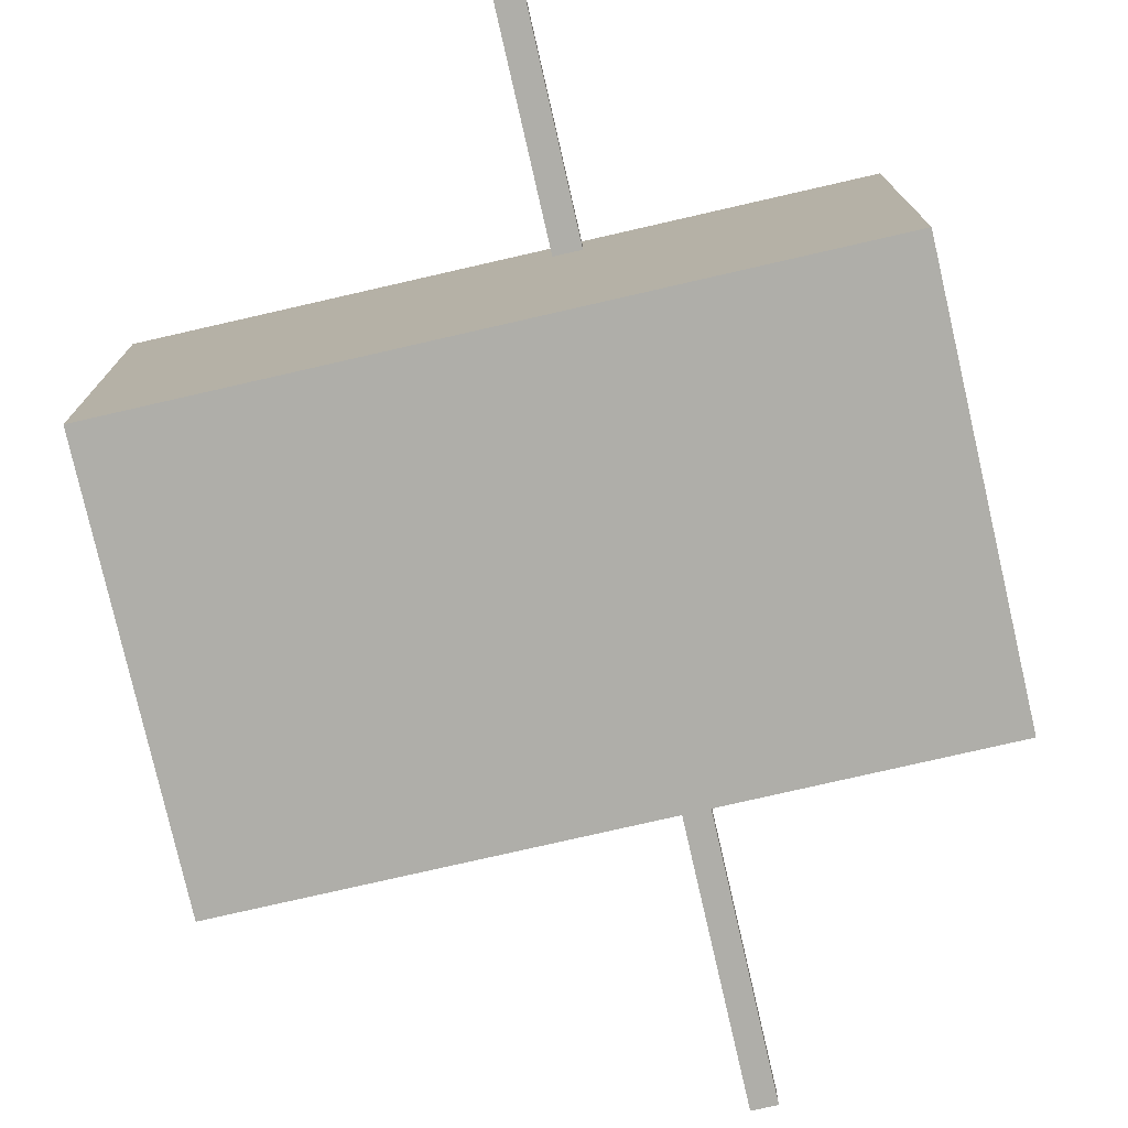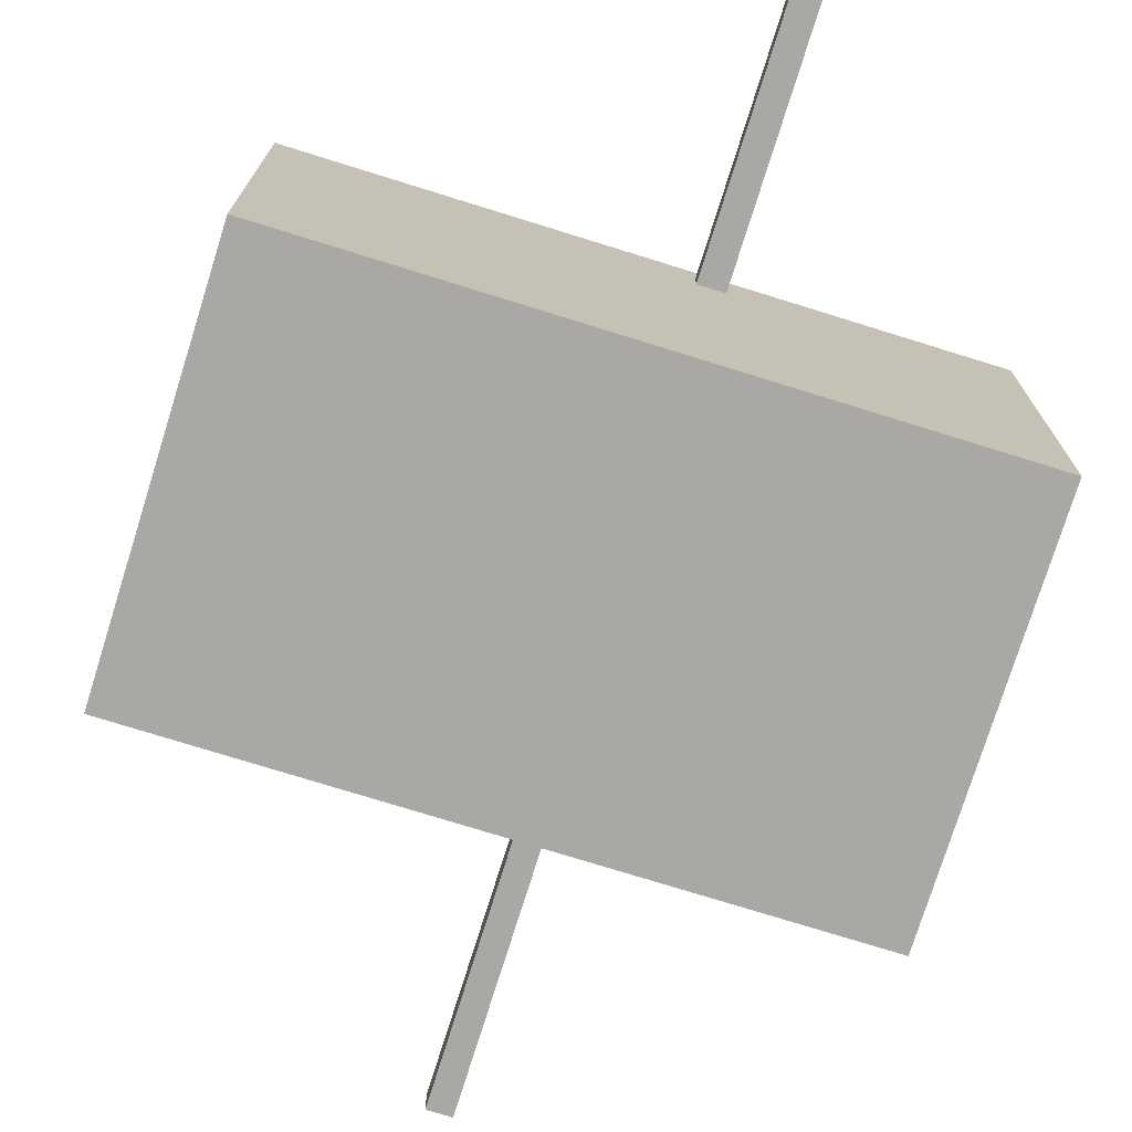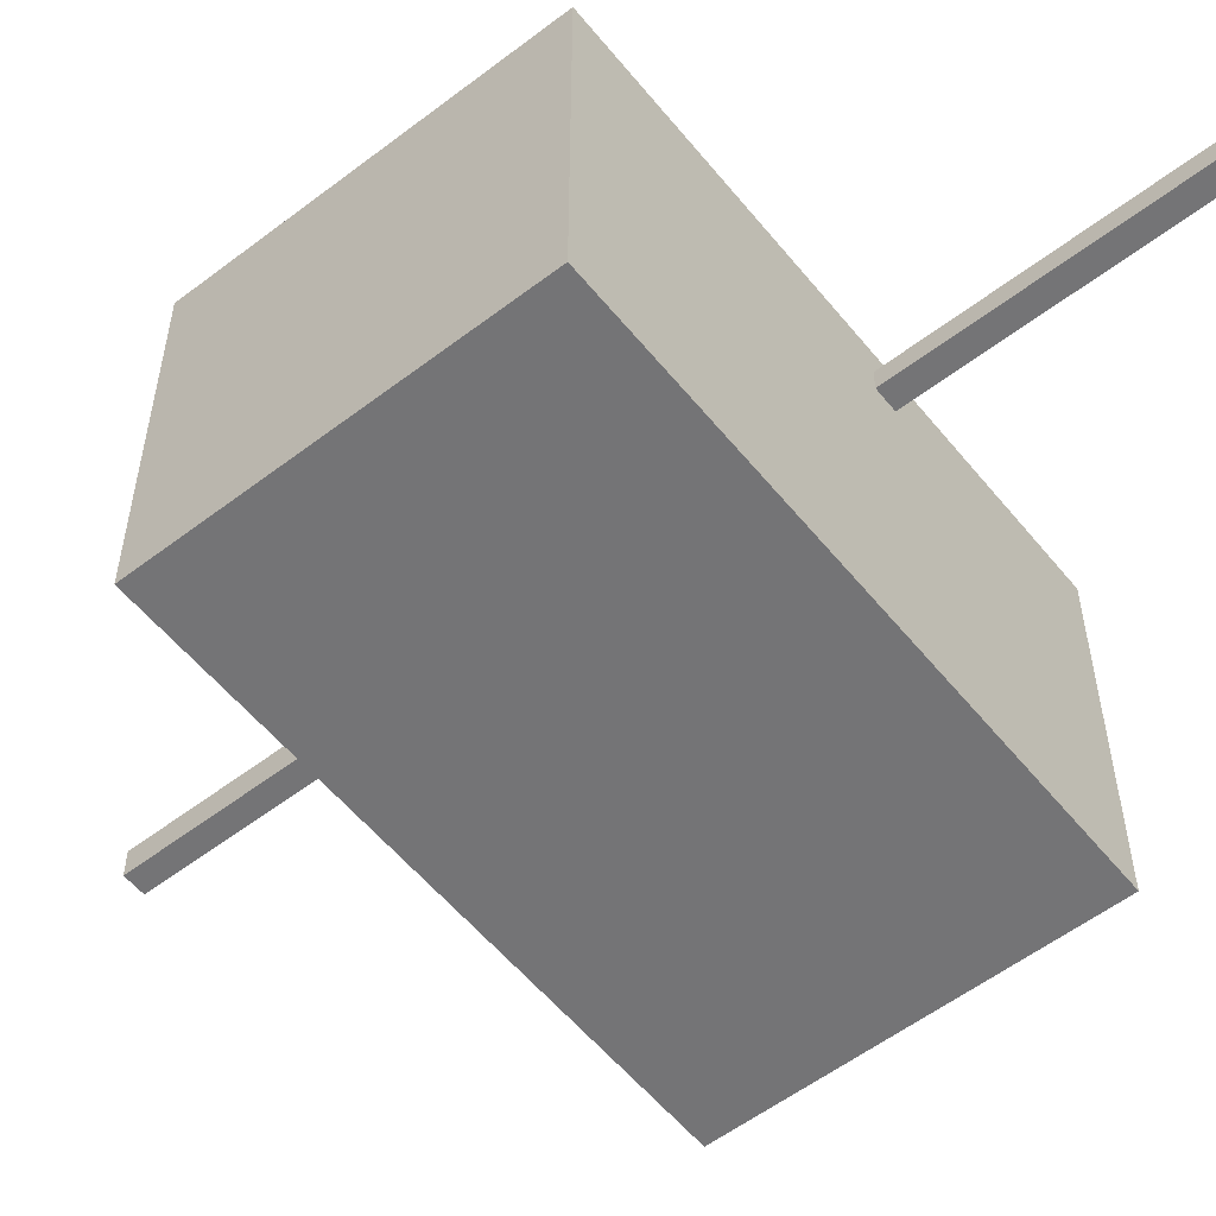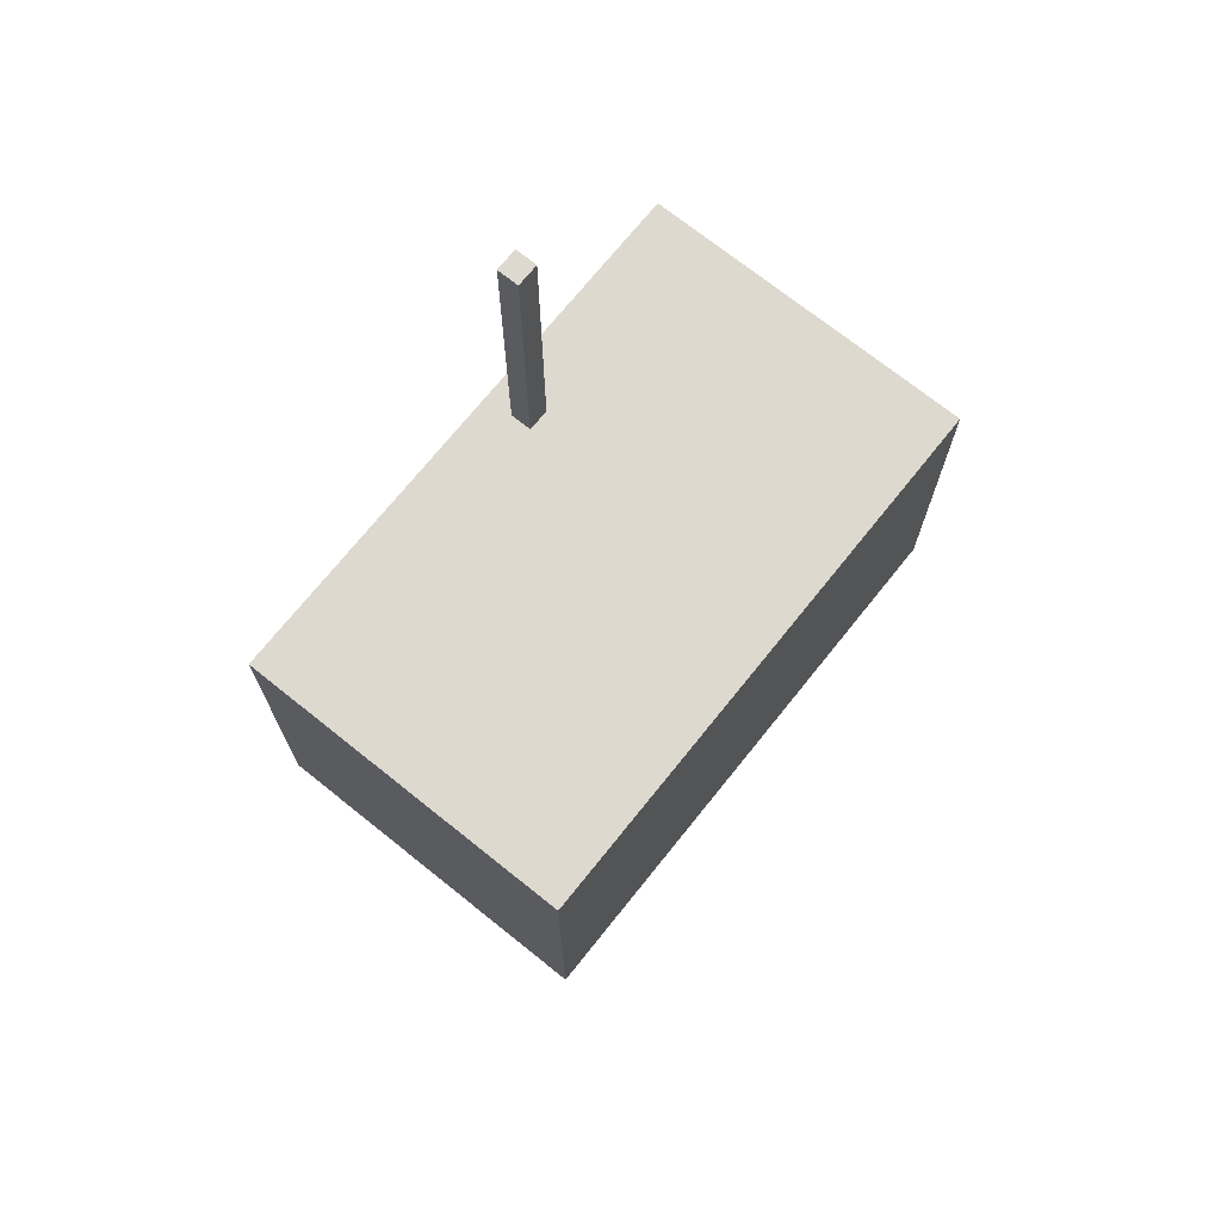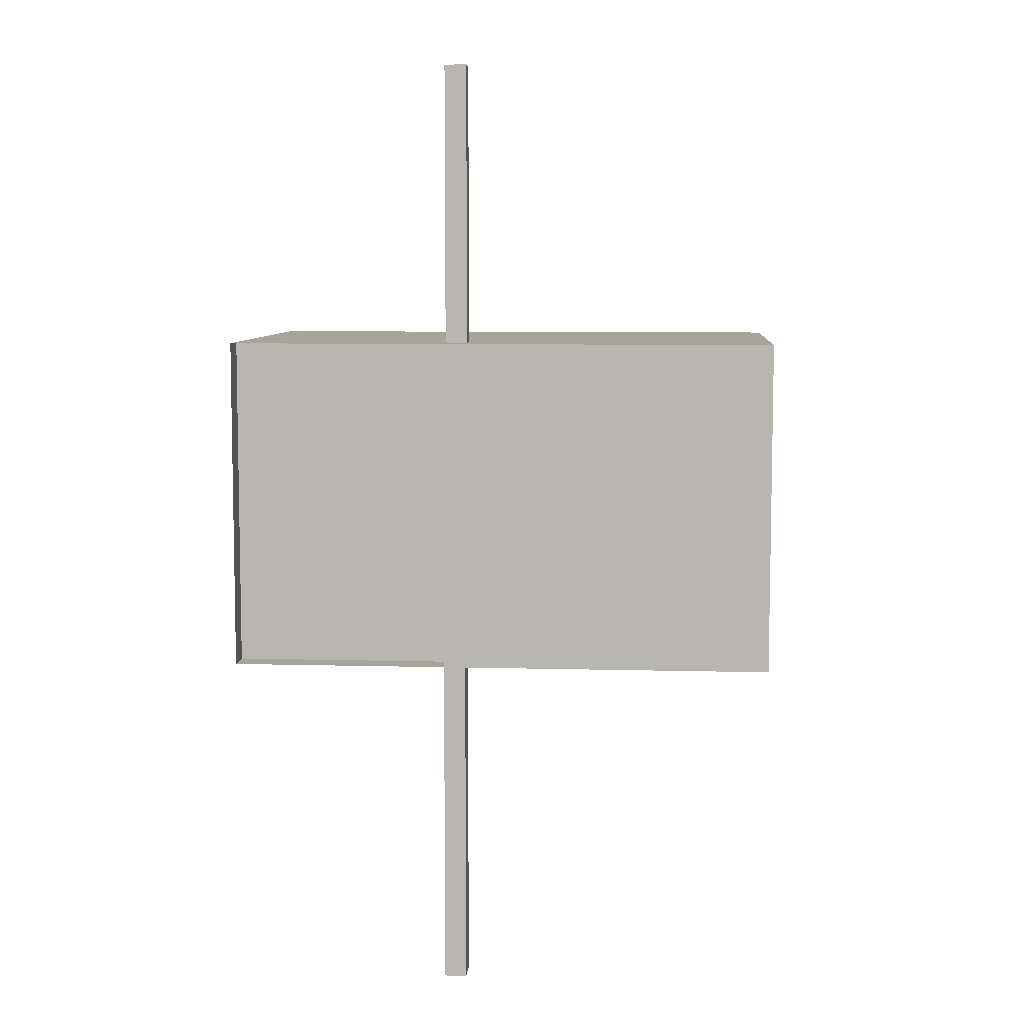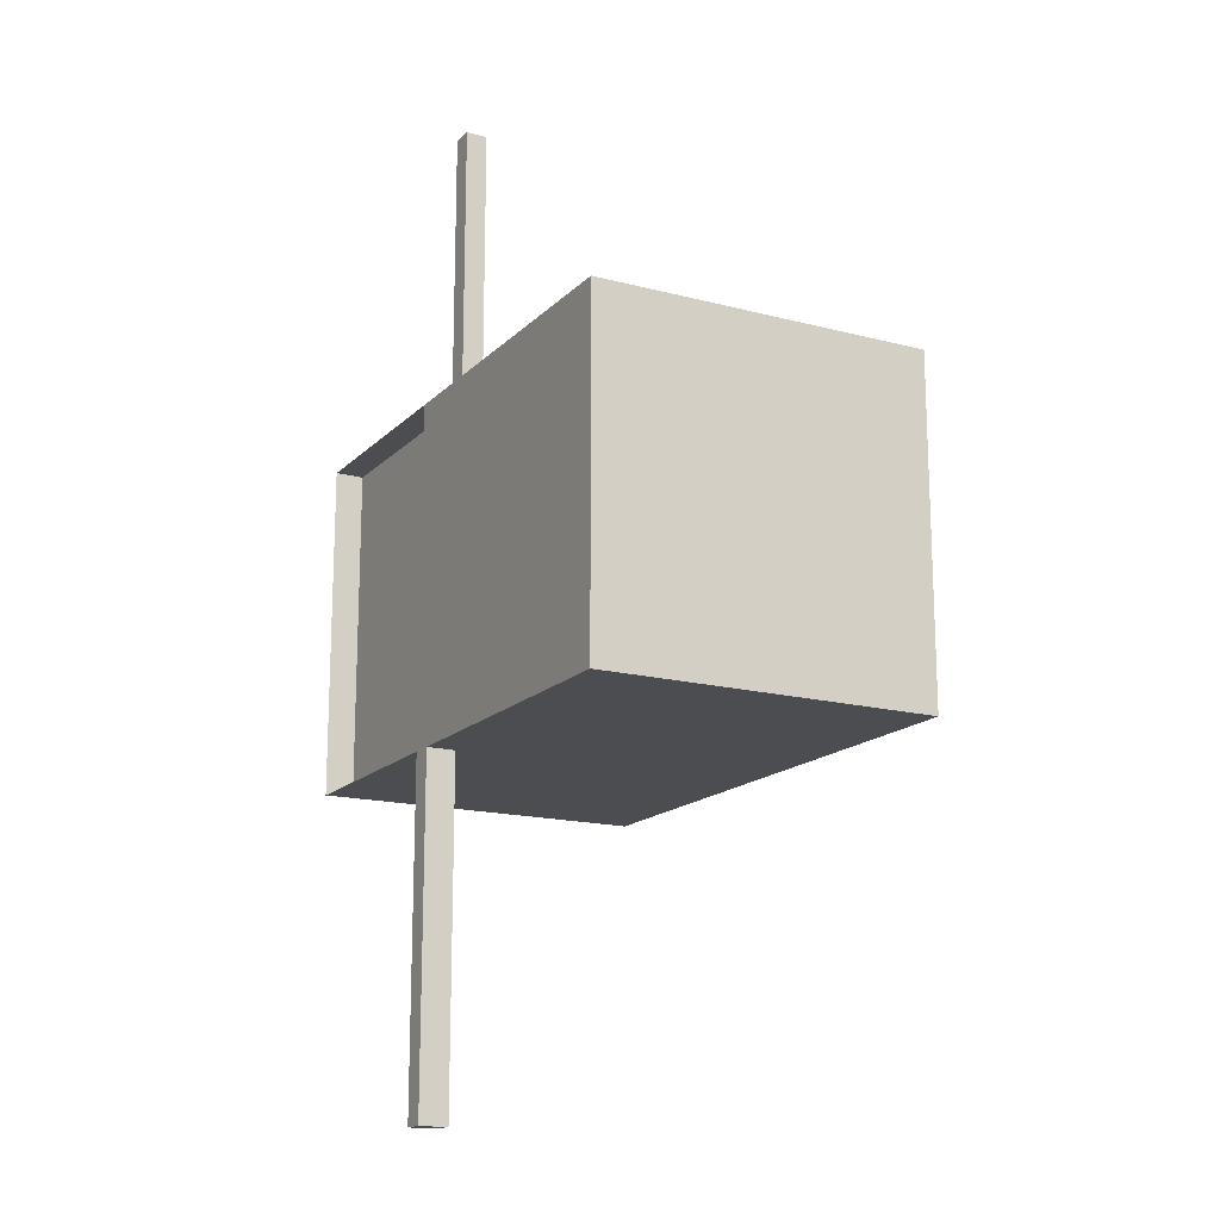
<metadata>
{"format":"obj","ext":"obj","renderer":"f3d","projection":"perspective","resolution":1024,"background":"white","views":[{"elev":-77.5,"azim":12.9,"up":"+Y"},{"elev":-75.2,"azim":-17.3,"up":"+Y"},{"elev":-56.3,"azim":-51.4,"up":"+Y"},{"elev":71.7,"azim":-51.3,"up":"+Z"},{"elev":7.3,"azim":-175.6,"up":"+Z"},{"elev":-16.2,"azim":-118.4,"up":"+Z"}]}
</metadata>
<code>
o WeirdCube
v 1 1 -1
v 1 -1 -1
v 1 1 1
v 1 -1 1
v -1 1 -1
v -1 -1 -1
v -1 1 1
v -1 -1 1
v 2.308 1 -1
v 2.308 -1 -1
v 2.308 1 1
v 2.308 -1 1
v 1 0.8299 -1
v 1 0.8299 1
v 2.308 0.8299 -1
v 2.308 0.8299 1
v 0.8677 1 -1
v 0.8677 1 1
v 0.8677 0.8299 -1
v 0.8677 0.8299 1
v 1 0.7035 -1
v 1 0.7035 1
v 0.8677 0.7035 -1
v 0.8677 0.7035 1
v 1 0.8299 2.68
v 0.8677 0.8299 2.68
v 1 0.7035 2.68
v 0.8677 0.7035 2.68
v 1 0.8299 -2.987
v 1 1 -2.987
v 0.8677 0.8299 -2.987
v 0.8677 1 -2.987
f 1 5 7 3
f 4 3 7 8
f 8 7 5 6
f 6 2 4 8
f 3 4 12 11
f 6 5 1 2
f 10 9 11 12
f 2 1 9 10
f 4 2 10 12
f 11 9 15 16
f 13 14 16 15
f 3 11 16 14
f 3 14 20 18
f 9 1 13 15
f 17 18 20 19
f 13 19 23 21
f 1 3 18 17
f 19 13 29 31
f 22 21 23 24
f 20 14 25 26
f 14 13 21 22
f 19 20 24 23
f 26 25 27 28
f 24 20 26 28
f 14 22 27 25
f 22 24 28 27
f 29 30 32 31
f 1 17 32 30
f 17 19 31 32
f 13 1 30 29

</code>
